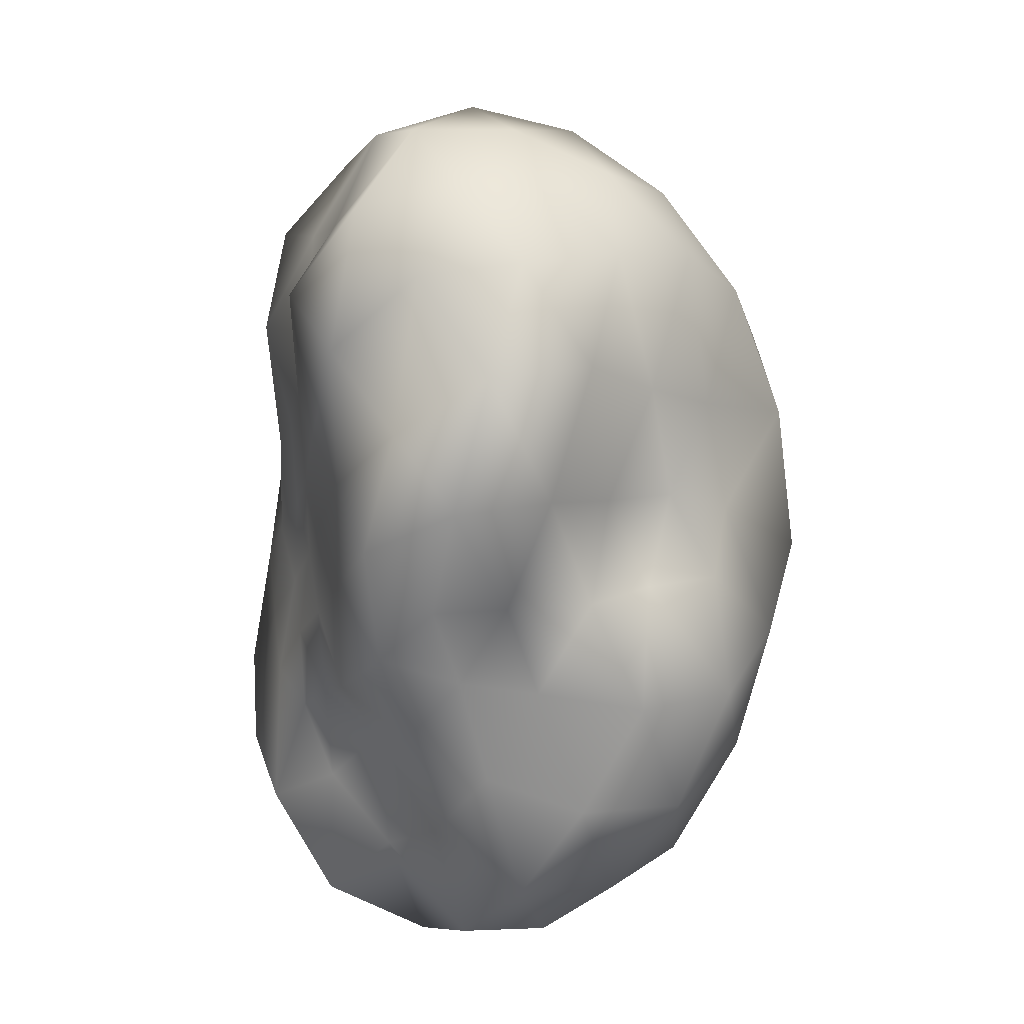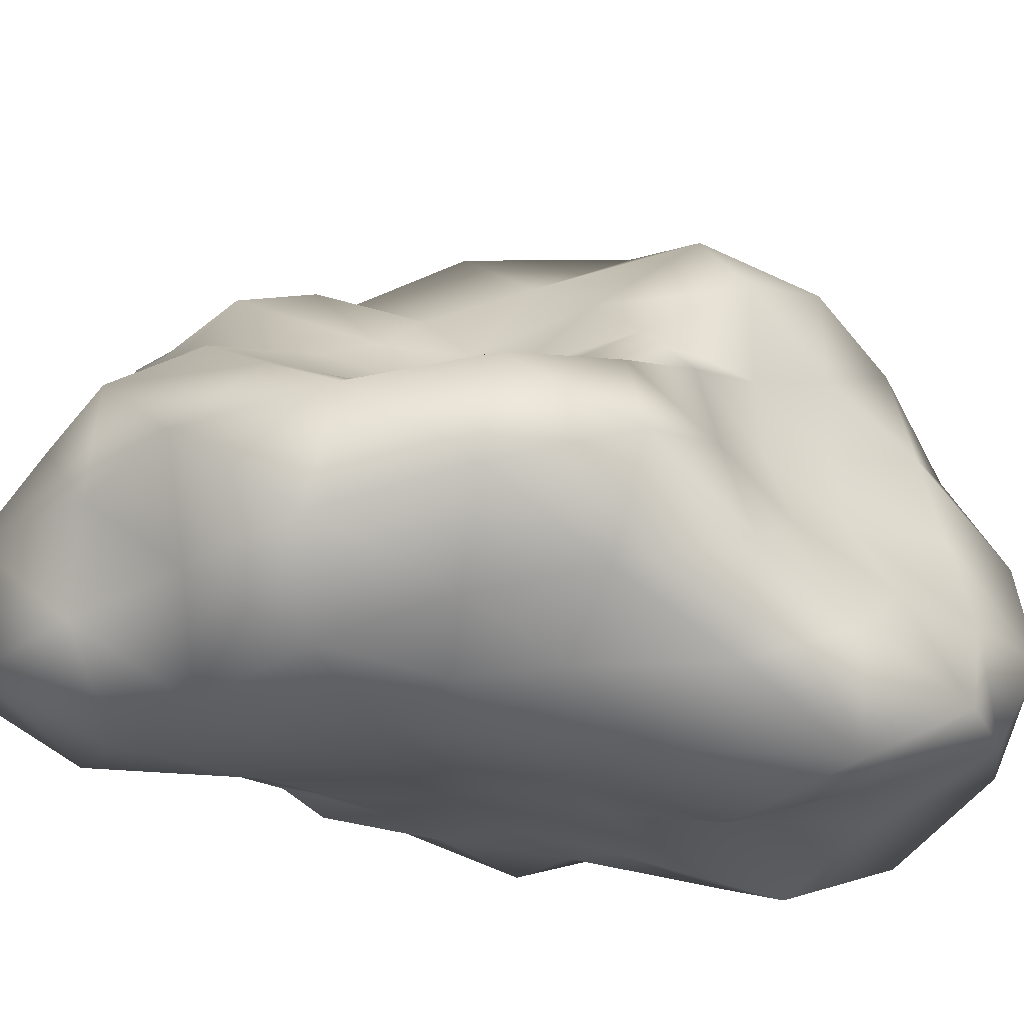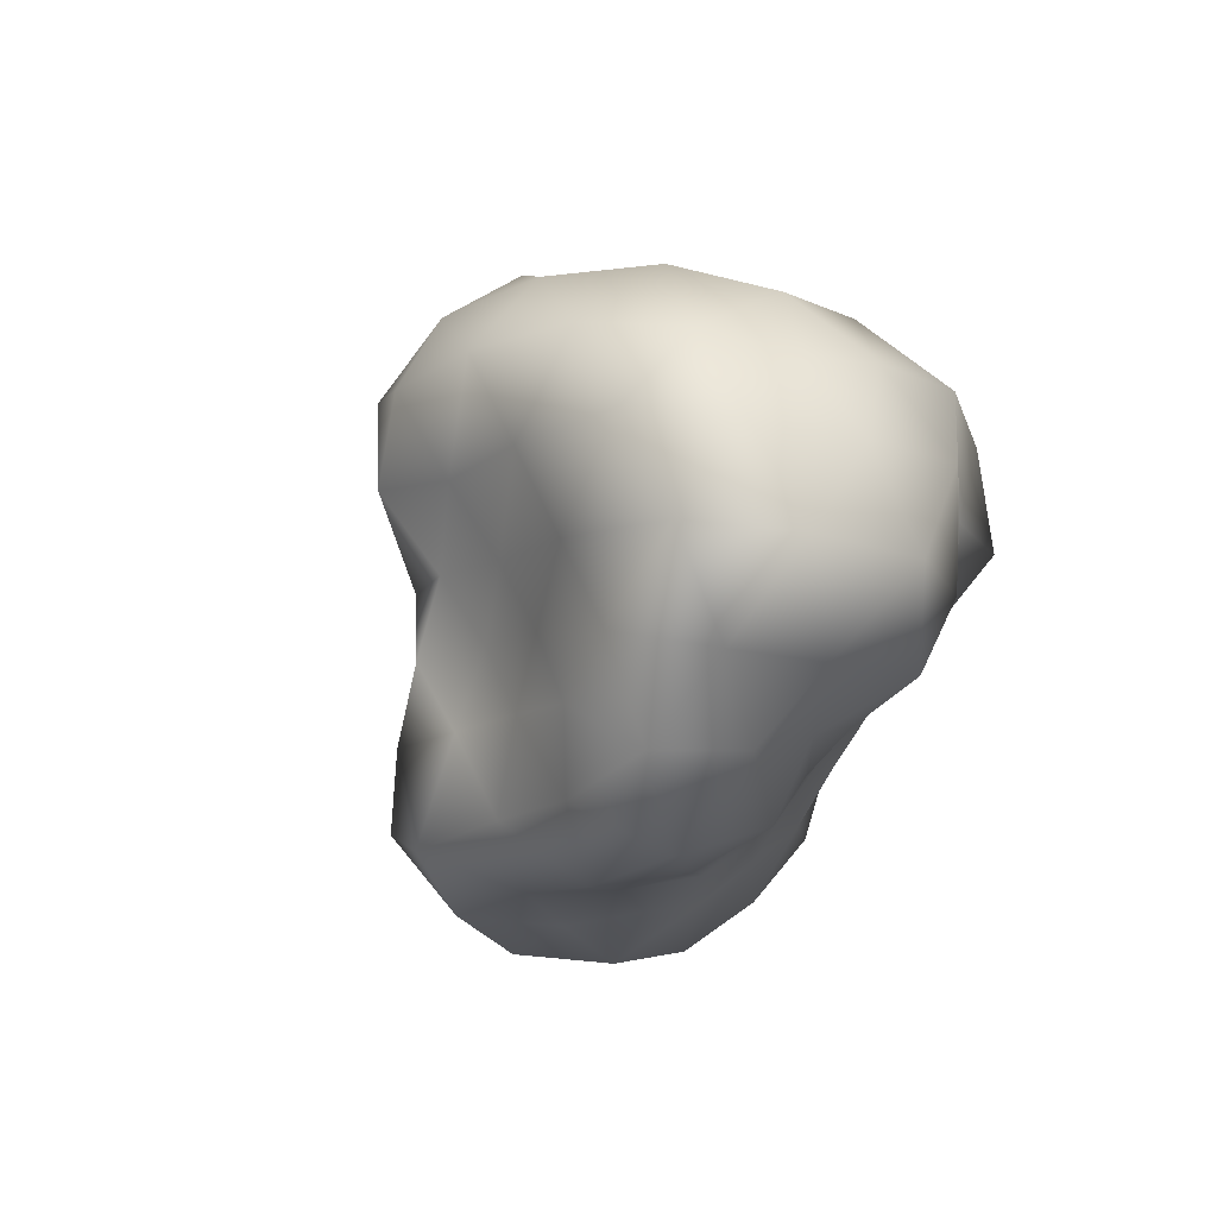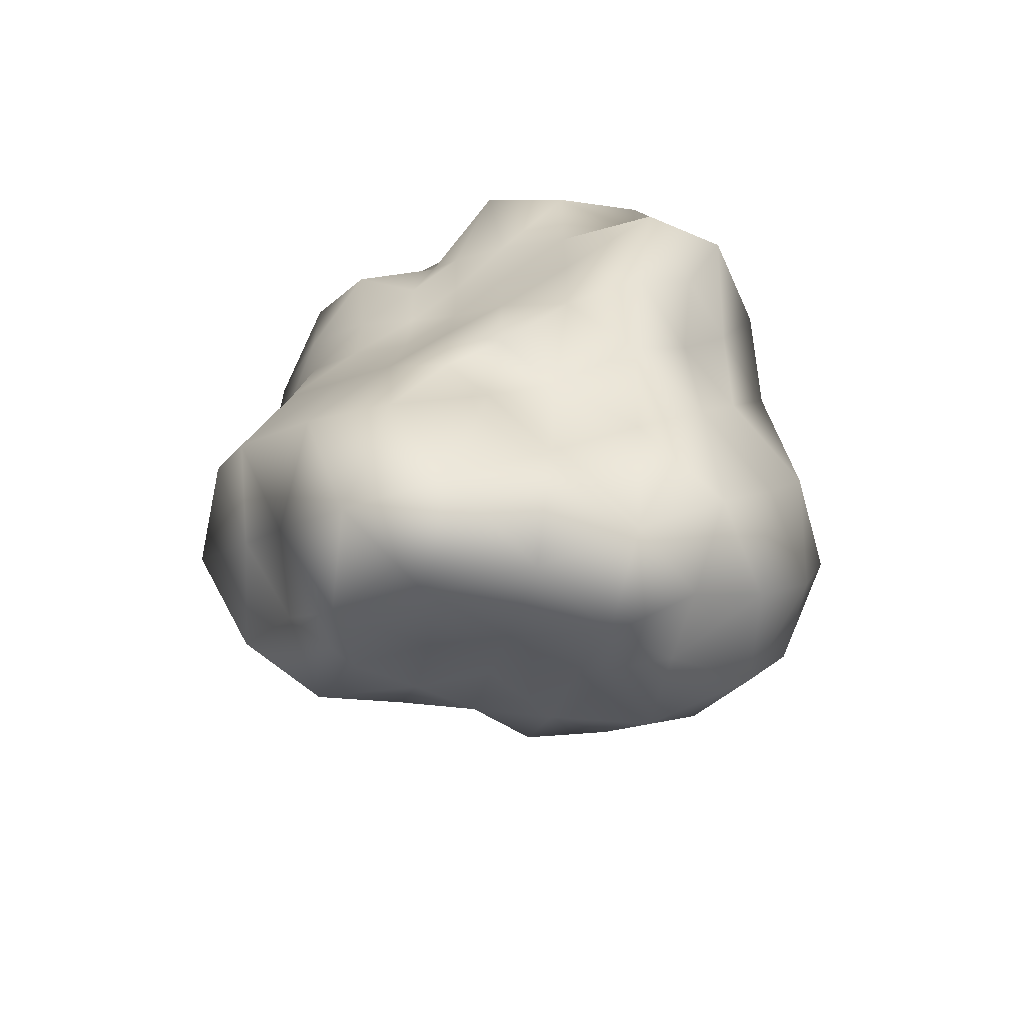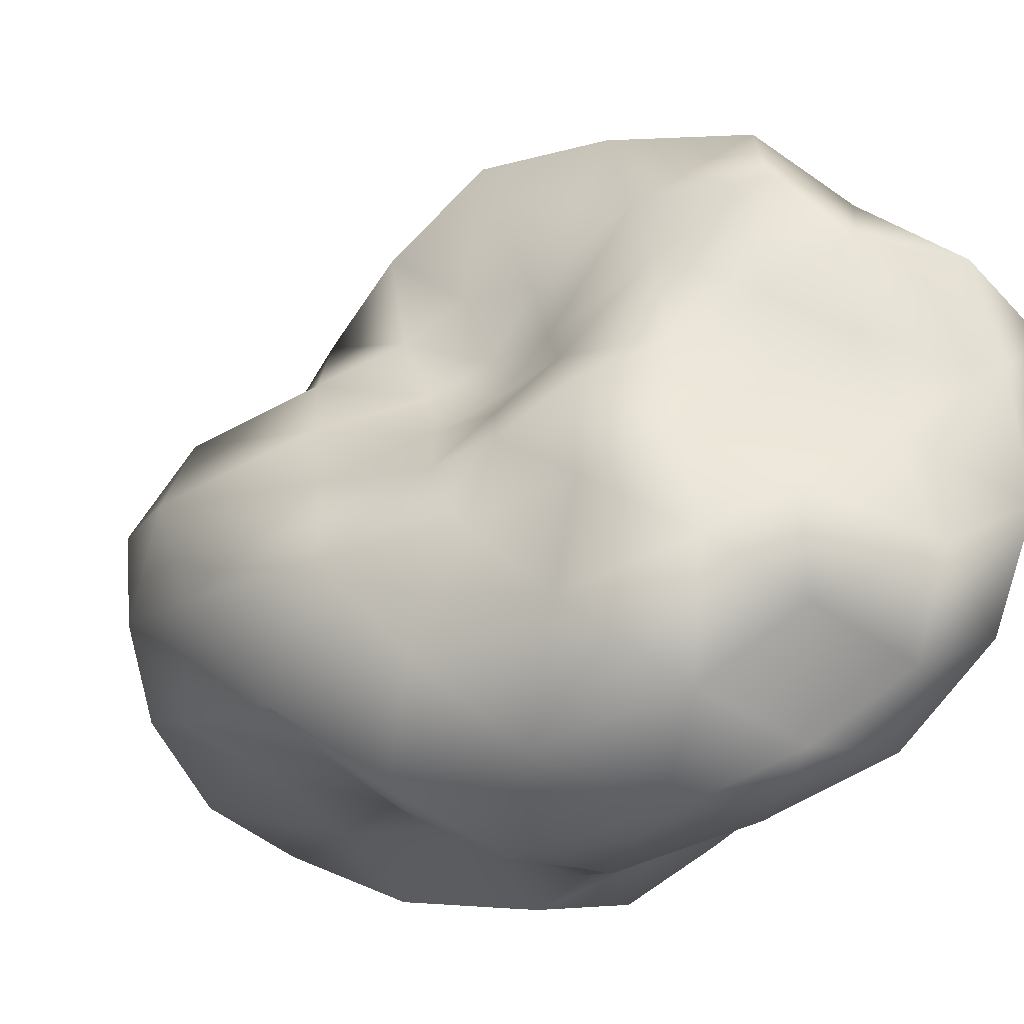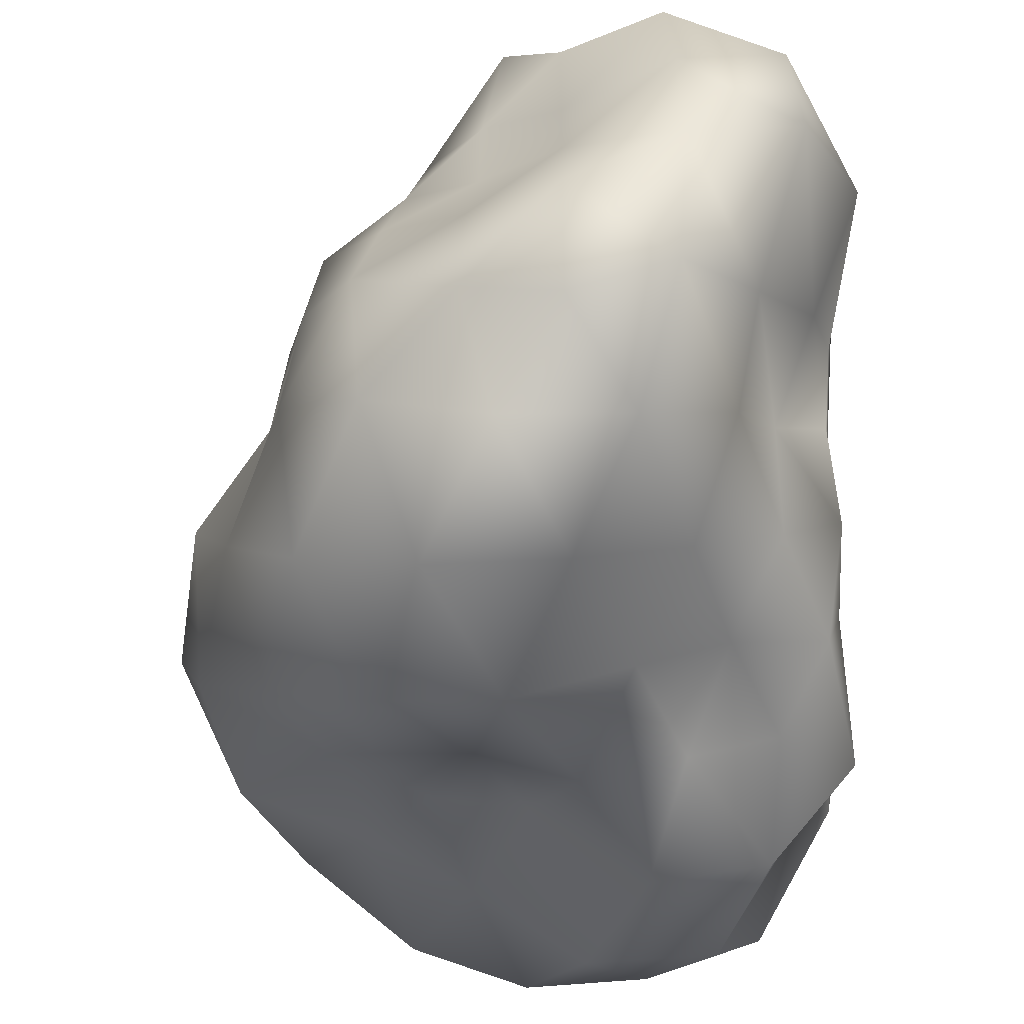
<metadata>
{"format":"obj","ext":"obj","renderer":"f3d","projection":"perspective","resolution":1024,"background":"white","views":[{"elev":15.3,"azim":155.3,"up":"+Y"},{"elev":74.8,"azim":99.5,"up":"+Z"},{"elev":78.8,"azim":35.4,"up":"+Y"},{"elev":-65.1,"azim":107.6,"up":"+Y"},{"elev":-15.2,"azim":-37.3,"up":"+Z"},{"elev":-44.4,"azim":2.2,"up":"+Z"}]}
</metadata>
<code>
g object
v -49.45 -2.372e-05 160
v -65.02 47.57 126.9
v -59.72 -1.841e-05 96.63
v -27.6 60.56 161.5
v -41.38 90.73 108.3
v 0 -2.807e-05 173.2
v -19.29 126.8 89.06
v 23.89 157.6 110.3
v 0 172.5 78.33
v 0 109.9 131.1
v 50.4 110.6 131.9
v 60.97 44.73 119
v 45.47 -2.183e-05 147.2
v 73.31 -2.253e-05 118.6
v 25.21 55.35 147.6
v -75.2 22.08 79.04
v -77.57 76.11 90.82
v -100.8 52.25 62.28
v -136.7 95.29 37.78
v -104.9 135.5 21.61
v -151.3 126.9 0
v -88.18 102.1 54.5
v -63.62 139.5 39.32
v -30.59 150.4 56.71
v -50.65 111.2 70
v -104.9 135.5 21.61
v -127 164.3 -26.17
v -151.3 126.9 0
v -82.21 180.6 0
v -90.07 198.3 -55.67
v -82.21 180.6 0
v -43.46 213.7 -80.58
v 0 236.3 -53.72
v 0 211.7 -96.46
v -47.1 231.6 -29.11
v 0 244.3 0
v 0 210.5 47.99
v -39.81 195.4 24.6
v 0 244.3 0
v -39.81 195.4 24.6
v 0 244.3 0
v 42.61 209.7 79.01
v 46.31 228.3 28.62
v 0 244.3 0
v 77.54 171.1 47.92
v 43.67 214.5 -80.98
v 48.07 236.1 -29.71
v 90.97 200 -56.22
v 0 244.3 0
v 117.4 151.4 -24.18
v 93.91 121.9 19.35
v 105.5 88.65 0
v 82.82 182.2 0
v 0 244.3 0
v 75.29 165.3 104
v 101 70.33 27.91
v 102.3 118.7 63.23
v 96.69 50.06 59.76
v 86.43 25.44 90.85
v 83.46 81.96 97.71
v 102.6 43.01 0
v 98.77 22.88 27.3
v 101.6 -1.644e-05 0
v 108.5 -45.51 0
v 110.9 -77.12 30.64
v 106.8 -89.69 0
v 101.3 -23.51 27.99
v 102.4 -53.17 63.29
v 92.94 -27.32 97.69
v 97.55 -1.854e-05 60.29
v 108.3 75.48 -29.95
v 105.7 24.44 -29.22
v 108.5 56.33 -67.05
v 113.7 33.42 -119.5
v 101.5 -29.87 -106.6
v 81.07 -2.492e-05 -131.2
v 109.7 -2.091e-05 -67.82
v 108.4 -56.29 -67.01
v 104.3 -72.49 -28.84
v 107.7 -24.97 -29.75
v 26.67 176.3 -123.2
v 77.92 171 -107.7
v 56.61 124.3 -148.2
v 77.83 56.96 -151.9
v 91.82 90.38 -107.5
v 110.5 128.6 -68.31
v -27.07 178.3 -125
v 0 125.7 -149.7
v -47.89 105.2 -125.4
v -62.04 45.46 -121.1
v -41.97 -2.022e-05 -135.8
v -83.14 -2.557e-05 -134.5
v -21.73 47.69 -127.2
v 0 -2.449e-05 -151.3
v 43.43 -2.086e-05 -140.6
v 26.98 59.46 -157.9
v -80.85 -59.17 -157.8
v -27.19 -59.81 -159.2
v -56.36 -123.8 -147.5
v -26.95 -177.3 -124.5
v 25.99 -171.5 -120
v 0 -209.3 -95.03
v 0 -120.1 -143.1
v 46.05 -101.2 -120.6
v 61.25 -44.91 -119.5
v 23.2 -50.91 -135.8
v 42.61 -209.6 -79
v 64.16 -140.6 -88.66
v 74.04 -162.8 -45.76
v 97.94 -126.6 -20.18
v 81.53 -94.61 -50.39
v 82.38 -81.21 -96.45
v 0 -225.1 -51.19
v 46.56 -229 -28.78
v 0 -198.9 0
v 0 -184.8 42.05
v 41.8 -205.3 77.5
v 0 -183 82.9
v 44.52 -219.3 27.51
v 90.04 -198.4 55.65
v 0 -198.9 0
v 117.9 -152.6 24.29
v 93.67 -205.8 0
v 0 -198.9 0
v -39.44 -193.6 -73.12
v -37.98 -186.8 -23.47
v -81.17 -178.7 -50.16
v 0 -198.9 0
v -104.5 -134.9 -21.53
v -99.16 -128 20.43
v -114.8 -96.4 0
v -99.16 -128 20.43
v -72.74 -159.7 0
v -64.92 -143.4 40.12
v -72.74 -159.7 0
v -32.98 -161.7 61.16
v -33.89 -166.8 20.94
v 0 -198.9 0
v -33.89 -166.8 20.94
v 0 -198.9 0
v -88.04 -61.06 24.33
v -114.8 -96.4 0
v -72.89 -84.56 45.05
v -66.68 -34.62 41.21
v -59.34 -17.46 62.37
v -48.26 -35.51 94.18
v -55.94 -54.98 65.5
v -43.77 -96.27 114.6
v -24.27 -159.9 112.1
v -57.88 -126.9 79.98
v -27.28 -60.01 159.7
v 74.33 -54.39 145
v 29.14 -64.1 170.6
v 50.04 -109.8 131
v 24.01 -158.9 110.9
v 0 -124.4 147.9
v 71.55 -156.9 98.88
v 99.44 -97.59 116.4
v 114.4 -132.7 70.69
v -167.7 70.43 0
v -118.1 27.51 32.64
v -133.3 -2.165e-05 0
v -77.56 -1.474e-05 47.93
v -109.9 -46.04 0
v -89.58 -20.69 24.76
v -158.4 110.1 -43.78
v -167.7 70.43 0
v -172.3 40 -47.61
v -133.3 -2.165e-05 0
v -147.5 76.54 -91.15
v -109.9 -46.04 0
v -122.1 -84.97 -33.74
v -157.3 -36.51 -43.49
v -137.9 -71.46 -85.2
v -123.1 -36.3 -129.4
v -103.8 30.62 -109.1
v -155.9 -2.961e-05 -96.36
v -125.2 145.4 -77.38
v -91.52 89.8 -107.2
v -77.95 171.1 -107.7
v -76.96 -169.3 -106.4
v -106.1 -104.4 -124.2
v -112.2 -130.2 -69.36
f 1 2 3
f 2 4 5
f 4 1 6
f 1 4 2
f 7 8 9
f 8 10 11
f 10 7 5
f 7 10 8
f 12 13 14
f 13 15 6
f 15 12 11
f 12 15 13
f 4 10 5
f 10 15 11
f 15 4 6
f 4 15 10
f 2 16 3
f 16 17 18
f 17 2 5
f 2 17 16
f 19 20 21
f 20 22 23
f 22 19 18
f 19 22 20
f 24 7 9
f 7 25 5
f 25 24 23
f 24 25 7
f 17 22 18
f 22 25 23
f 25 17 5
f 17 25 22
f 26 27 28
f 27 29 30
f 31 20 23
f 26 29 27
f 32 33 34
f 33 35 36
f 35 32 30
f 32 35 33
f 37 24 9
f 24 38 23
f 38 37 39
f 37 38 24
f 29 35 30
f 35 40 41
f 38 31 23
f 29 40 35
f 42 37 9
f 37 43 44
f 43 42 45
f 42 43 37
f 33 46 34
f 46 47 48
f 47 33 49
f 33 47 46
f 50 51 52
f 51 53 45
f 53 50 48
f 50 53 51
f 43 47 54
f 47 53 48
f 53 43 45
f 43 53 47
f 8 42 9
f 42 55 45
f 55 8 11
f 8 55 42
f 51 56 52
f 56 57 58
f 57 51 45
f 51 57 56
f 59 12 14
f 12 60 11
f 60 59 58
f 59 60 12
f 55 57 45
f 57 60 58
f 60 55 11
f 55 60 57
f 56 61 52
f 61 62 63
f 62 56 58
f 56 62 61
f 64 65 66
f 65 67 68
f 67 64 63
f 64 67 65
f 69 59 14
f 59 70 58
f 70 69 68
f 69 70 59
f 62 67 63
f 67 70 68
f 70 62 58
f 62 70 67
f 61 71 52
f 71 72 73
f 72 61 63
f 61 72 71
f 74 75 76
f 75 77 78
f 77 74 73
f 74 77 75
f 79 64 66
f 64 80 63
f 80 79 78
f 79 80 64
f 72 77 73
f 77 80 78
f 80 72 63
f 72 80 77
f 46 81 34
f 81 82 83
f 82 46 48
f 46 82 81
f 84 74 76
f 74 85 73
f 85 84 83
f 84 85 74
f 71 50 52
f 50 86 48
f 86 71 73
f 71 86 50
f 82 85 83
f 85 86 73
f 86 82 48
f 82 86 85
f 81 87 34
f 87 88 89
f 88 81 83
f 81 88 87
f 90 91 92
f 91 93 94
f 93 90 89
f 90 93 91
f 95 84 76
f 84 96 83
f 96 95 94
f 95 96 84
f 88 93 89
f 93 96 94
f 96 88 83
f 88 96 93
f 91 97 92
f 97 98 99
f 98 91 94
f 91 98 97
f 100 101 102
f 101 103 104
f 103 100 99
f 100 103 101
f 105 95 76
f 95 106 94
f 106 105 104
f 105 106 95
f 98 103 99
f 103 106 104
f 106 98 94
f 98 106 103
f 101 107 102
f 107 108 109
f 108 101 104
f 101 108 107
f 110 79 66
f 79 111 78
f 111 110 109
f 110 111 79
f 75 105 76
f 105 112 104
f 112 75 78
f 75 112 105
f 108 111 109
f 111 112 78
f 112 108 104
f 108 112 111
f 107 113 102
f 113 114 115
f 114 107 109
f 107 114 113
f 116 117 118
f 117 119 120
f 119 116 121
f 116 119 117
f 122 110 66
f 110 123 109
f 123 122 120
f 122 123 110
f 114 119 124
f 119 123 120
f 123 114 109
f 114 123 119
f 113 125 102
f 125 126 127
f 126 113 128
f 113 126 125
f 129 130 131
f 132 133 134
f 135 129 127
f 129 135 130
f 136 116 118
f 116 137 138
f 137 136 134
f 136 137 116
f 126 135 127
f 133 137 134
f 139 126 140
f 126 139 135
f 132 141 142
f 141 143 144
f 143 132 134
f 132 143 141
f 145 146 3
f 146 147 148
f 147 145 144
f 145 147 146
f 149 136 118
f 136 150 134
f 150 149 148
f 149 150 136
f 143 147 144
f 147 150 148
f 150 143 134
f 143 150 147
f 146 1 3
f 1 151 6
f 151 146 148
f 146 151 1
f 13 152 14
f 152 153 154
f 153 13 6
f 13 153 152
f 155 149 118
f 149 156 148
f 156 155 154
f 155 156 149
f 151 153 6
f 153 156 154
f 156 151 148
f 151 156 153
f 117 155 118
f 155 157 154
f 157 117 120
f 117 157 155
f 152 69 14
f 69 158 68
f 158 152 154
f 152 158 69
f 65 122 66
f 122 159 120
f 159 65 68
f 65 159 122
f 157 158 154
f 158 159 68
f 159 157 120
f 157 159 158
f 160 19 21
f 19 161 18
f 161 160 162
f 160 161 19
f 16 145 3
f 145 163 144
f 163 16 18
f 16 163 145
f 141 164 142
f 164 165 162
f 165 141 144
f 141 165 164
f 161 163 18
f 163 165 144
f 165 161 162
f 161 165 163
f 166 167 28
f 167 168 169
f 168 166 170
f 166 168 167
f 171 172 131
f 172 173 174
f 173 171 169
f 171 173 172
f 175 176 92
f 176 177 170
f 177 175 174
f 175 177 176
f 168 173 169
f 173 177 174
f 177 168 170
f 168 177 173
f 27 166 28
f 166 178 170
f 178 27 30
f 27 178 166
f 176 90 92
f 90 179 89
f 179 176 170
f 176 179 90
f 87 32 34
f 32 180 30
f 180 87 89
f 87 180 32
f 178 179 170
f 179 180 89
f 180 178 30
f 178 180 179
f 125 100 102
f 100 181 99
f 181 125 127
f 125 181 100
f 97 175 92
f 175 182 174
f 182 97 99
f 97 182 175
f 172 129 131
f 129 183 127
f 183 172 174
f 172 183 129
f 181 182 99
f 182 183 174
f 183 181 127
f 181 183 182

</code>
